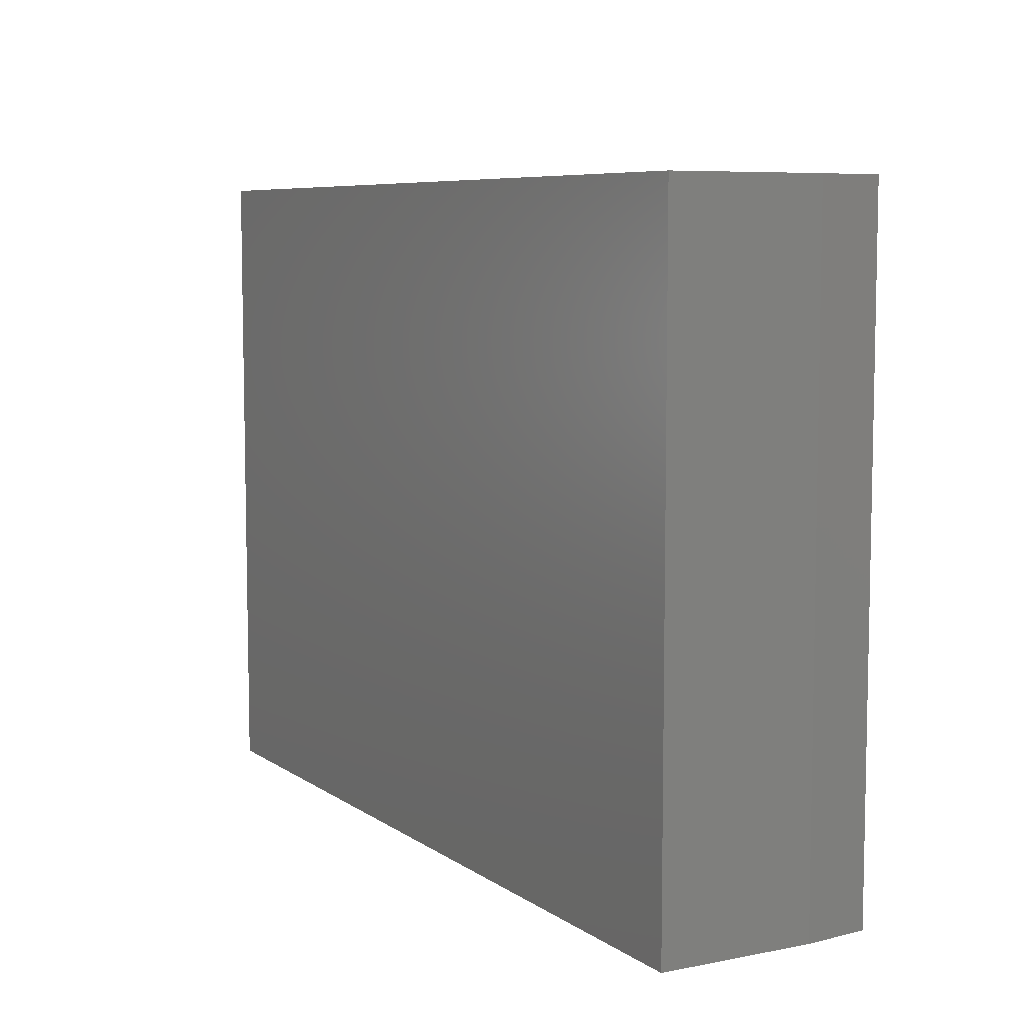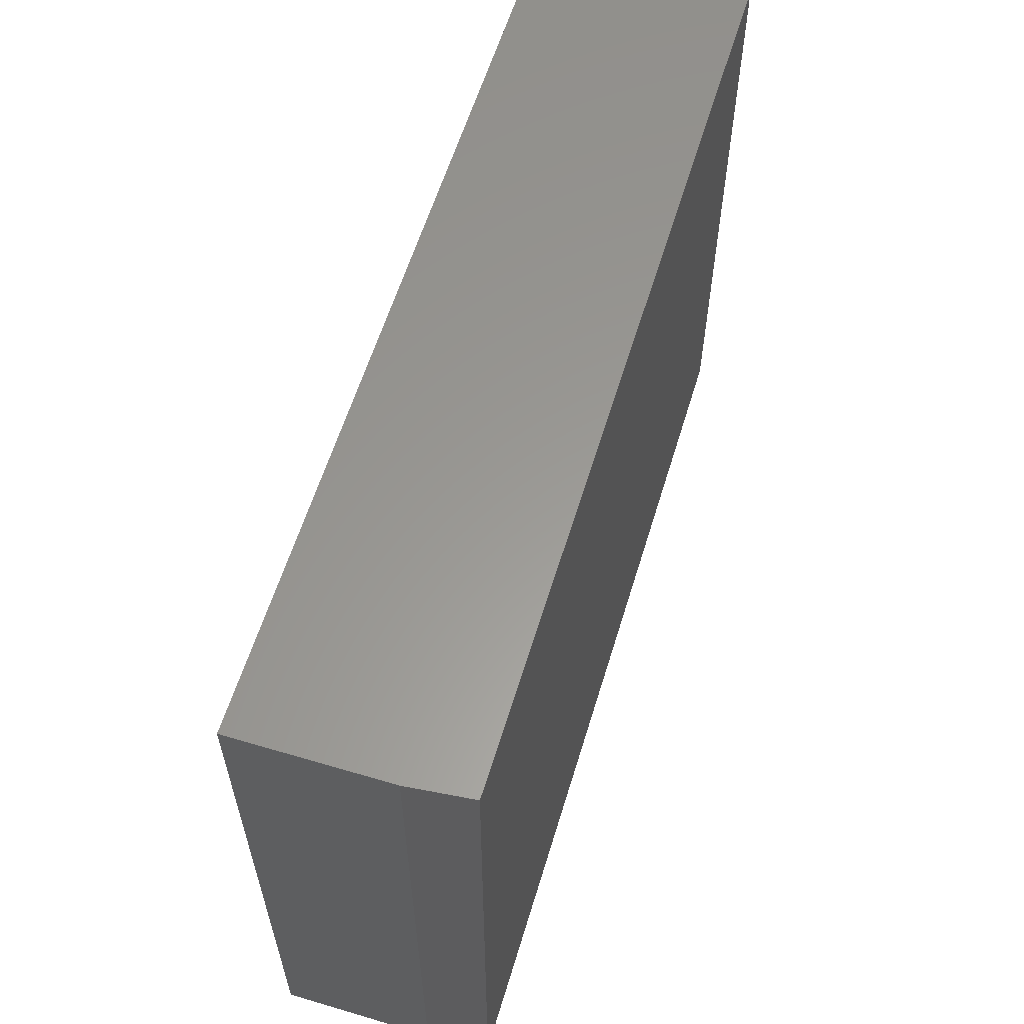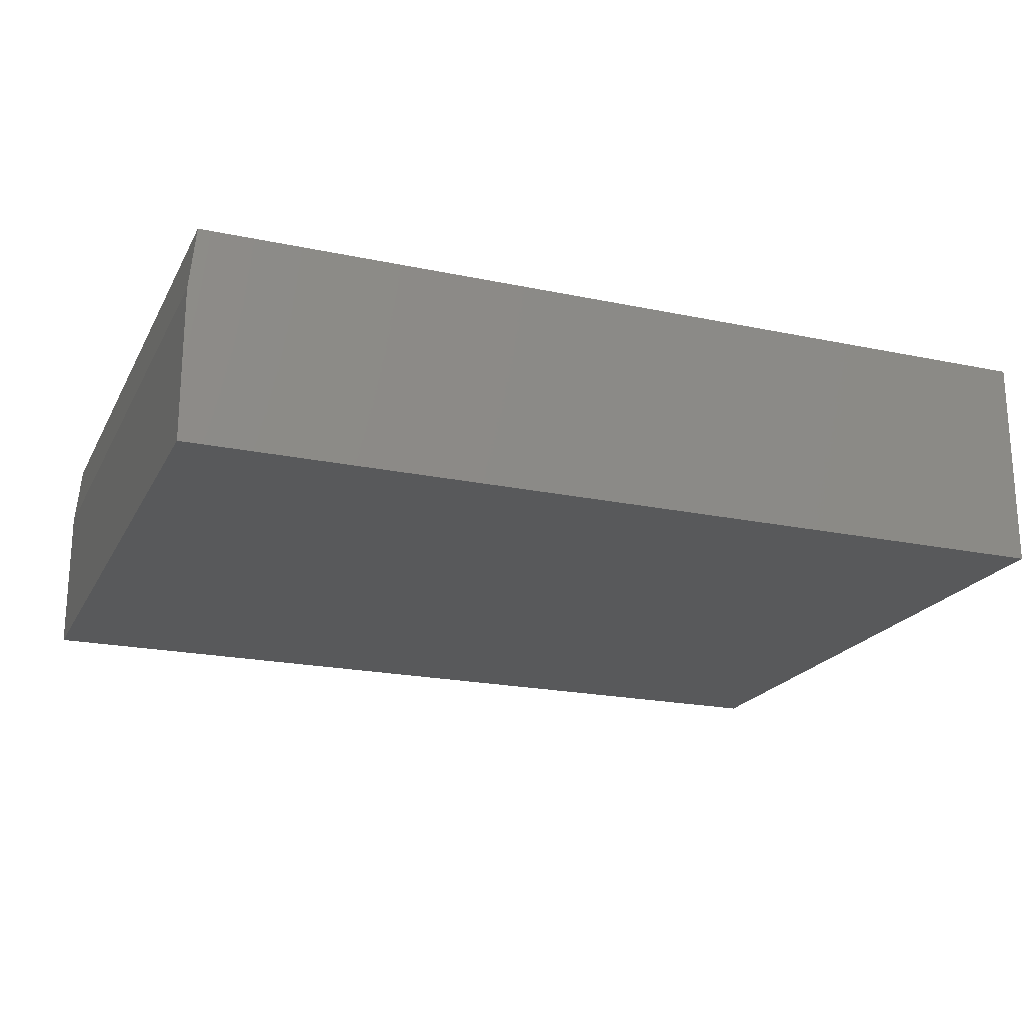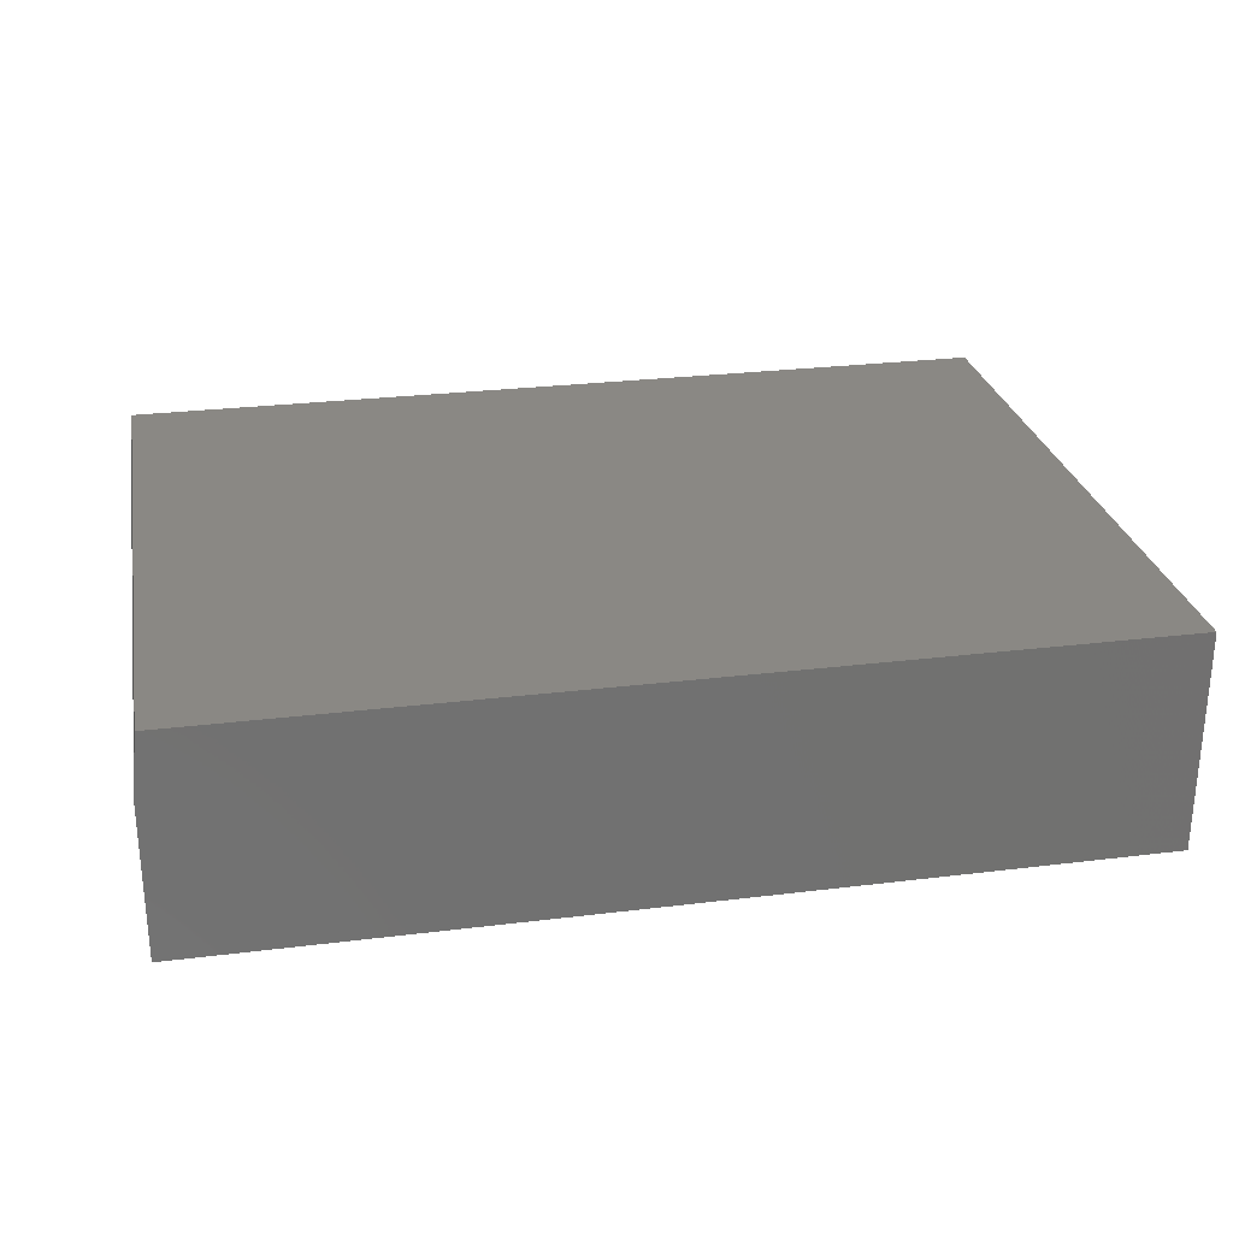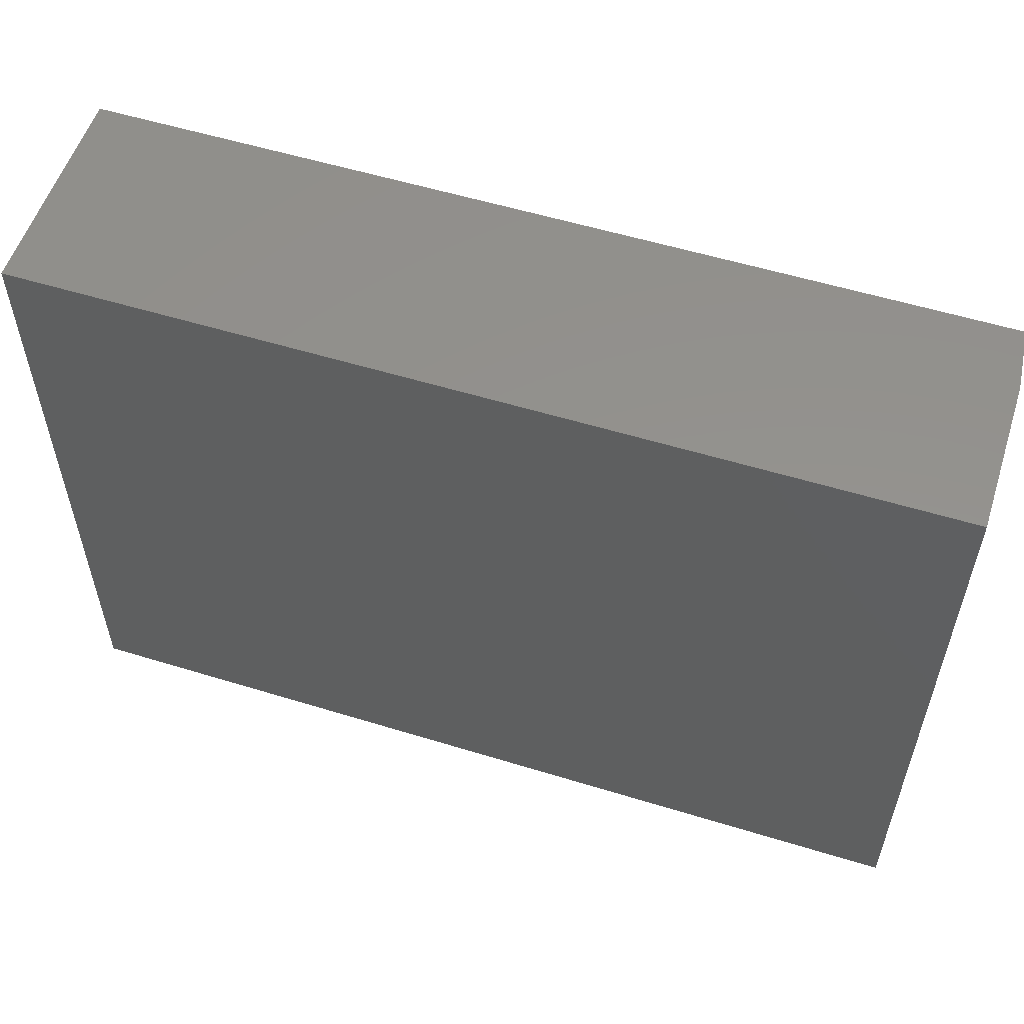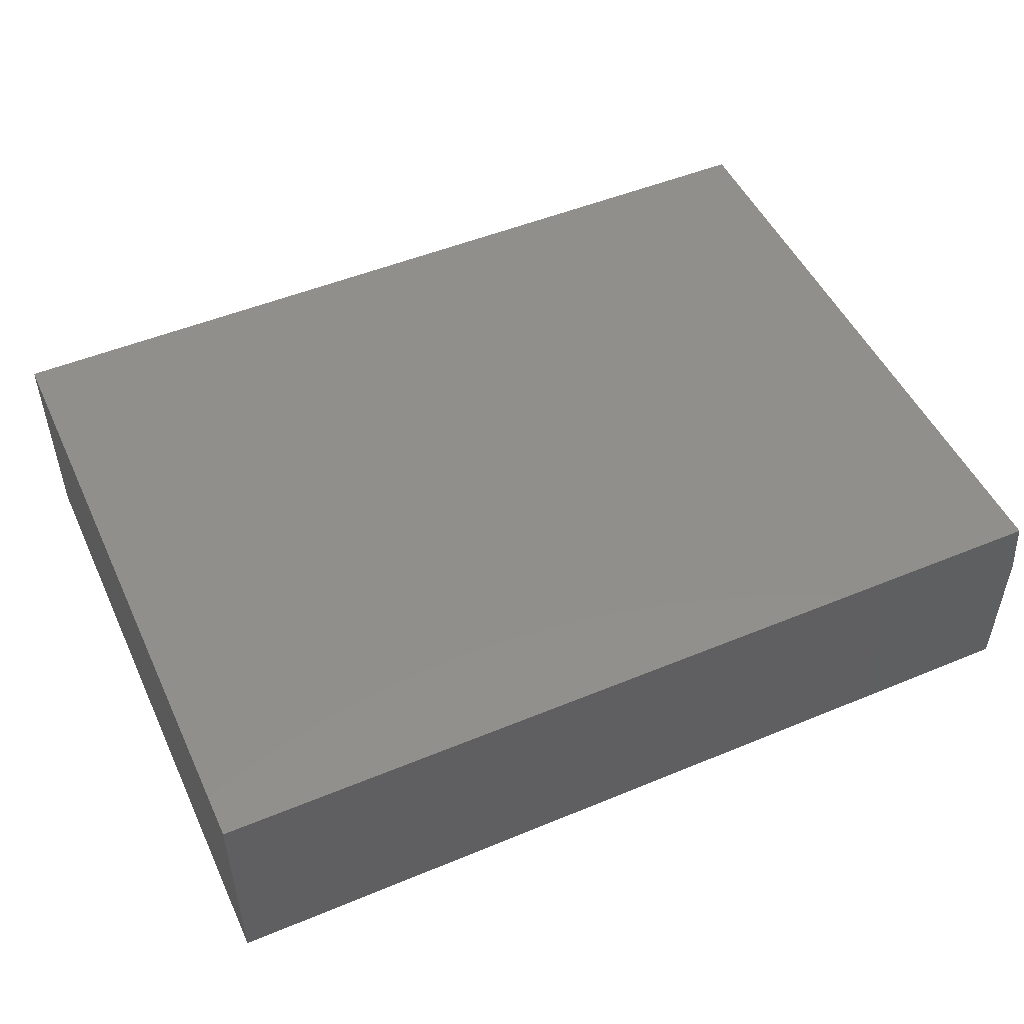
<metadata>
{"format":"stl","ext":"stl","renderer":"f3d","projection":"perspective","resolution":1024,"background":"white","views":[{"elev":7.3,"azim":60.8,"up":"+Z"},{"elev":59.6,"azim":106.9,"up":"+Z"},{"elev":-20.6,"azim":159.0,"up":"+Y"},{"elev":27.0,"azim":169.2,"up":"+Y"},{"elev":55.7,"azim":17.9,"up":"+Z"},{"elev":49.9,"azim":-24.5,"up":"+Y"}]}
</metadata>
<code>
# stl→obj: 10 verts, 16 faces
v -0.3516 0 -0.1484
v -0.3516 4.506e-17 0.6632
v 0.7422 6.072e-17 -0.1484
v 0.7422 1.058e-16 0.6632
v -0.3516 -0.2656 0.6632
v 0.75 -0.2656 0.6632
v 0.75 -0.07812 0.6632
v 0.75 -0.2656 -0.1484
v 0.75 -0.07812 -0.1484
v -0.3516 -0.2656 -0.1484
f 1 2 3
f 3 2 4
f 2 5 4
f 4 5 6
f 4 6 7
f 8 9 6
f 6 9 7
f 10 1 8
f 8 1 3
f 8 3 9
f 9 3 7
f 7 3 4
f 10 8 5
f 5 8 6
f 5 2 10
f 10 2 1

</code>
